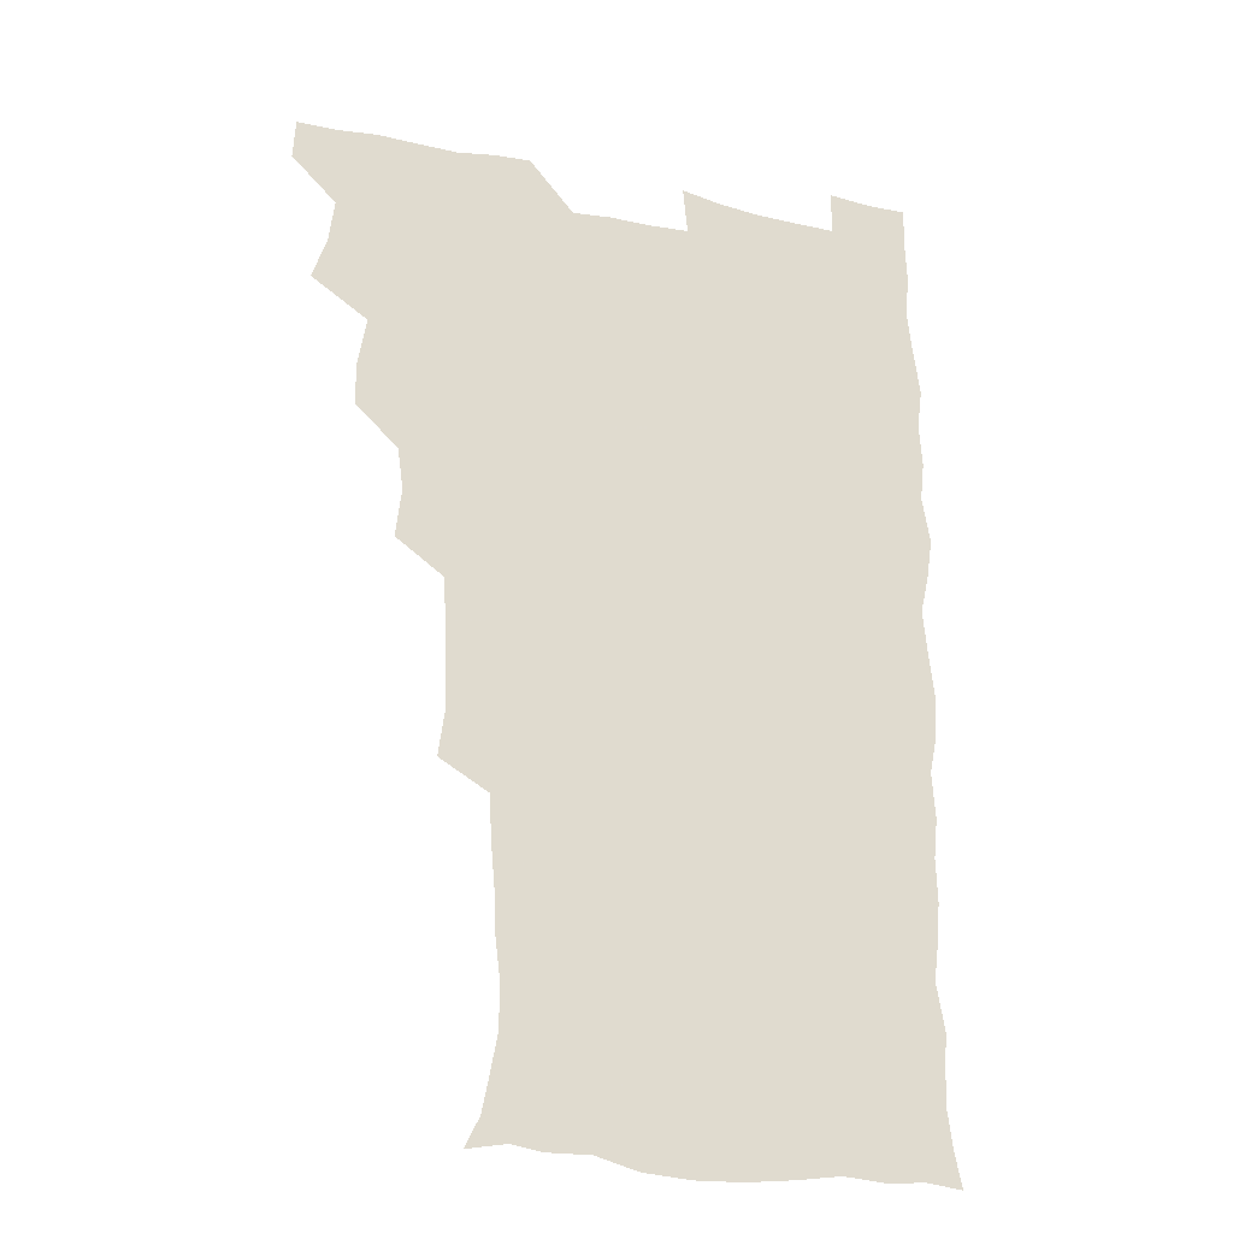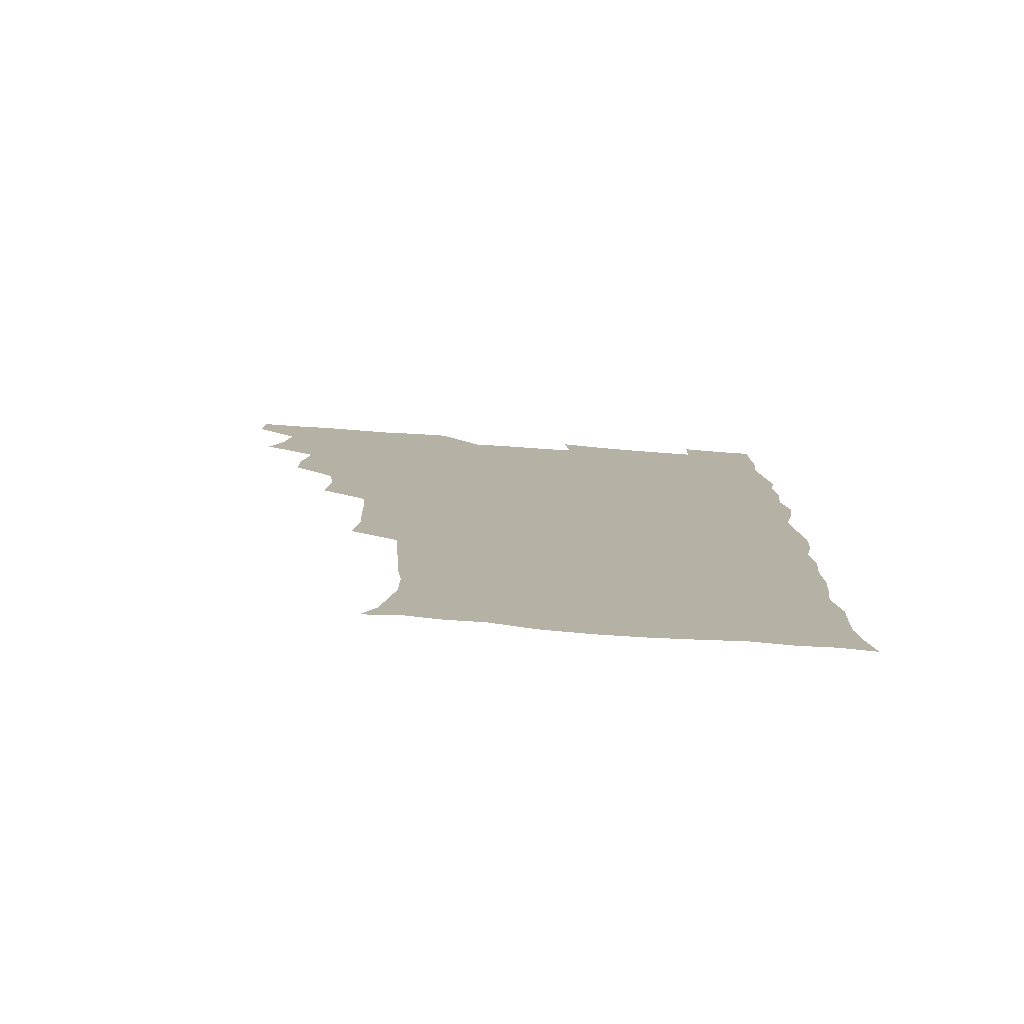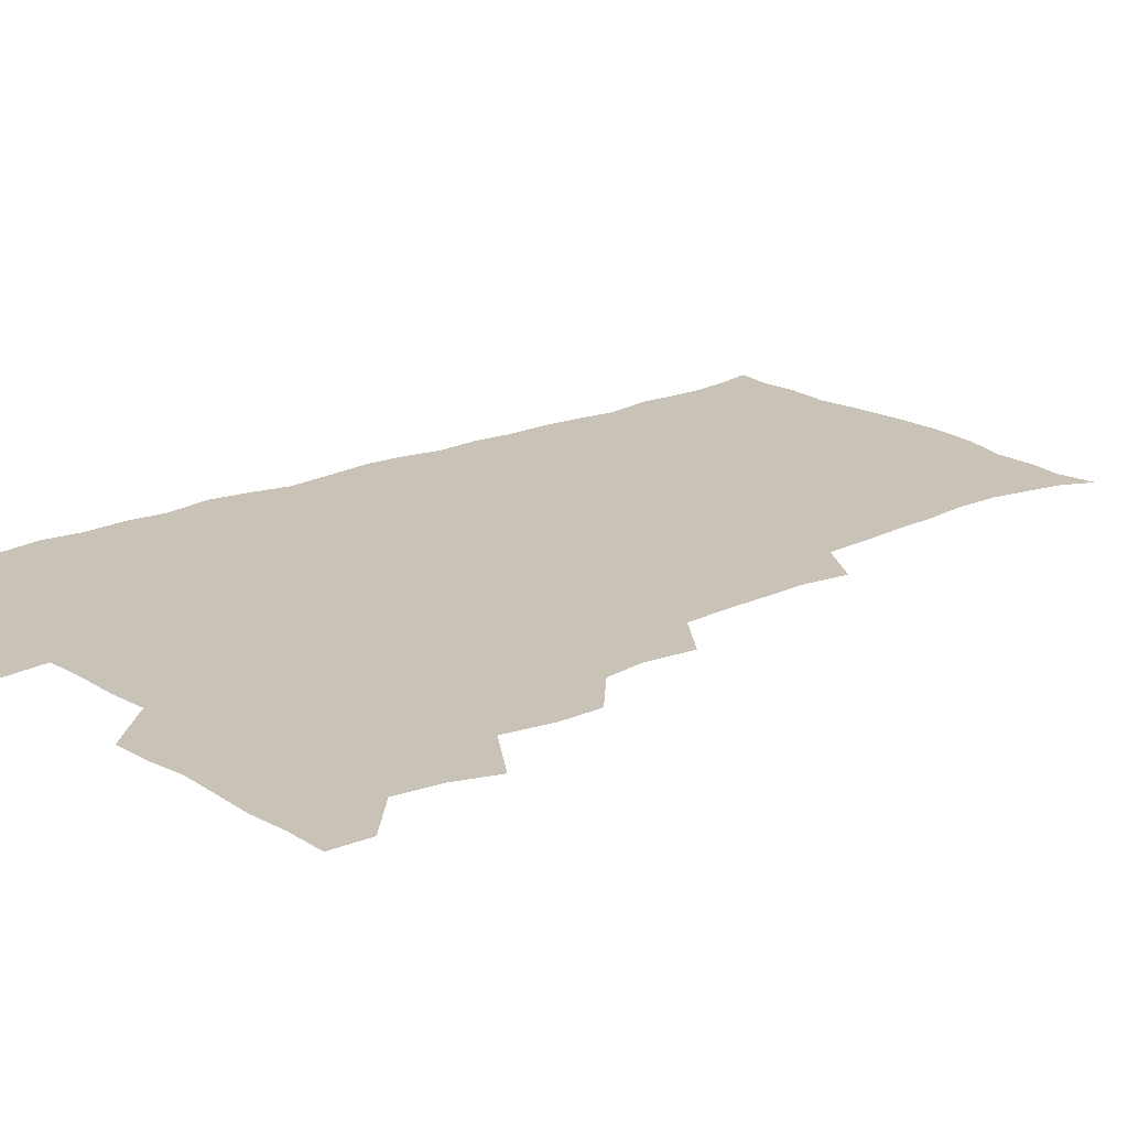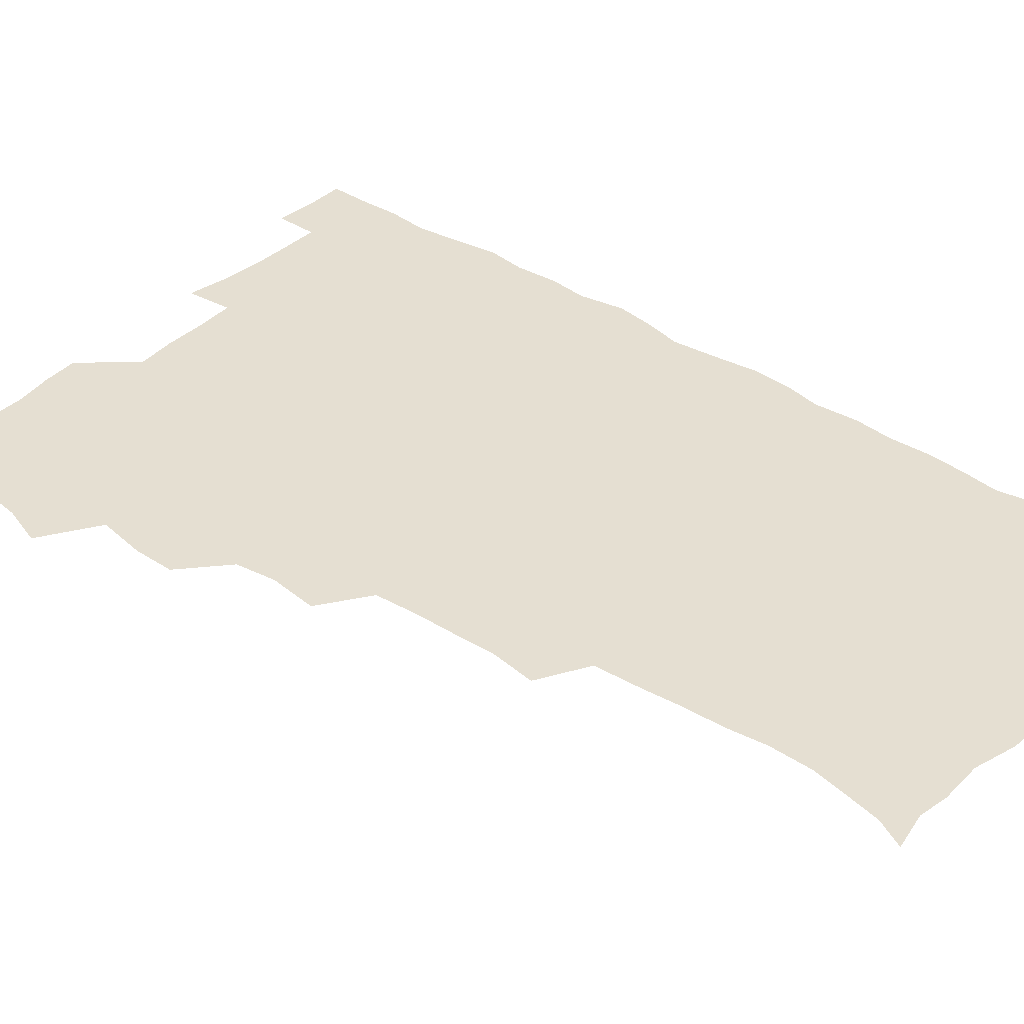
<metadata>
{"format":"obj","ext":"obj","renderer":"f3d","projection":"perspective","resolution":1024,"background":"white","views":[{"elev":-24.4,"azim":-19.8,"up":"+Y"},{"elev":-78.6,"azim":-4.2,"up":"+Y"},{"elev":19.4,"azim":-129.8,"up":"+Z"},{"elev":37.4,"azim":-50.1,"up":"+Z"}]}
</metadata>
<code>
v 480 540.6 0
v 480.9 555.5 0
v 489.2 492.9 0
v 494.5 508.2 0
v 496.6 524.7 0
v 497 539.8 0
v 496.1 555.5 0
v 507 445.6 0
v 507.1 461.2 0
v 510.2 479.3 0
v 513.7 495.8 0
v 511.6 509.8 0
v 513.2 524.9 0
v 512.7 539.6 0
v 510.8 557 0
v 523 397.3 0
v 525.1 415.6 0
v 523.1 430.8 0
v 526.7 449.4 0
v 526.6 465.1 0
v 526.1 480.1 0
v 527.2 495.5 0
v 528 510.4 0
v 528.2 524.8 0
v 527.8 539 0
v 525.9 556.6 0
v 540.3 320 0
v 542.7 337.8 0
v 542.1 352.5 0
v 541.8 368.4 0
v 540.6 385.1 0
v 540.5 402 0
v 540.7 418.5 0
v 543.5 436.7 0
v 541.6 450.4 0
v 542.9 466.3 0
v 543.3 481.4 0
v 542 495.8 0
v 542.8 510.3 0
v 542.6 524.9 0
v 542 539.5 0
v 540.8 556.4 0
v 552.4 192.1 0
v 557.8 202.9 0
v 560.1 214.7 0
v 563.1 230 0
v 563.2 246.2 0
v 561.4 260.9 0
v 560.7 276.7 0
v 559.4 291.6 0
v 558.4 309.5 0
v 558.9 327.7 0
v 558.3 342.8 0
v 558.1 358.3 0
v 557.6 373.8 0
v 557.1 389.5 0
v 557.7 406.1 0
v 557.6 421.7 0
v 557.4 436.8 0
v 559 453.1 0
v 557.7 466.9 0
v 558.3 481.8 0
v 559.4 496.2 0
v 557.9 510.8 0
v 557 525.5 0
v 556.3 540.5 0
v 555 558.5 0
v 567 194.8 0
v 569.5 205.1 0
v 575.9 223.2 0
v 576.9 238.5 0
v 576.7 253.5 0
v 576.4 269 0
v 574.9 282.9 0
v 573.2 297 0
v 574.4 316.1 0
v 574.2 331.9 0
v 573.9 346.6 0
v 574 362.3 0
v 572.7 376.4 0
v 573.3 392.9 0
v 572.2 406.9 0
v 573.2 423.2 0
v 572.6 437.7 0
v 573 452.9 0
v 572.9 467.5 0
v 573.3 482.2 0
v 572.8 496.4 0
v 573.3 510.5 0
v 572.3 524.9 0
v 571 540.4 0
v 568.7 559.3 0
v 578.6 193 0
v 586.9 211.4 0
v 590.3 228.5 0
v 590.1 242 0
v 591.2 259.6 0
v 590.1 272.7 0
v 588.9 286.4 0
v 589.1 303.3 0
v 588.4 317.7 0
v 587.5 331.8 0
v 589.2 350.1 0
v 588.5 363.7 0
v 587.7 378.2 0
v 587.7 393.7 0
v 588 408.9 0
v 588.2 424.2 0
v 587.5 438.3 0
v 587.6 453.1 0
v 588.4 468.5 0
v 588 482.2 0
v 587.5 496.5 0
v 587.3 510.9 0
v 586.4 525.8 0
v 585.5 540.3 0
v 594.8 193.4 0
v 601.2 211.8 0
v 603.3 228.6 0
v 603.9 244.1 0
v 604 259.2 0
v 603.2 273.2 0
v 603.1 288.8 0
v 602.9 304 0
v 602.8 320 0
v 603.3 336.4 0
v 602.5 348.5 0
v 602.5 364.7 0
v 602.4 379.9 0
v 602.9 395.9 0
v 602.3 409 0
v 602.5 424.3 0
v 602.2 438.7 0
v 602.1 453.2 0
v 602.2 467.8 0
v 602.3 482.2 0
v 602.6 496.5 0
v 602.1 511 0
v 601 526.4 0
v 600.3 541.5 0
v 610.6 189.2 0
v 616.2 213.5 0
v 617.4 230.2 0
v 617.5 244.6 0
v 617.7 260.5 0
v 617.3 274.5 0
v 616.8 288.7 0
v 616.9 305.6 0
v 617.1 321.9 0
v 616.9 336.3 0
v 616.7 349.4 0
v 616.7 365.1 0
v 616.6 379.7 0
v 616.6 395 0
v 616.4 408.2 0
v 616.7 424.9 0
v 616.5 438.7 0
v 616.7 453.8 0
v 616.8 468.1 0
v 616.7 482.1 0
v 616.8 496.6 0
v 617 510.8 0
v 617.1 525 0
v 615.8 541.4 0
v 628.3 187.9 0
v 630.7 211.9 0
v 631.2 230.1 0
v 631.3 245.7 0
v 631.4 261.2 0
v 631.3 275.3 0
v 631.2 291 0
v 631.1 305.7 0
v 631 321.1 0
v 630.8 335.7 0
v 630.8 350.2 0
v 630.8 364.8 0
v 630.8 380.6 0
v 630.7 394.7 0
v 630.8 409.4 0
v 630.8 425.1 0
v 630.9 438.9 0
v 631 453.7 0
v 631.1 467.9 0
v 631.1 482.2 0
v 631.3 496.6 0
v 631.4 510.8 0
v 631.5 524.8 0
v 630.8 542.3 0
v 629.1 559.9 0
v 646 188.5 0
v 645.7 213.1 0
v 645.4 230.1 0
v 645.4 244.4 0
v 645 261 0
v 645.4 276.1 0
v 645.1 290.7 0
v 644.9 307 0
v 645 321.3 0
v 645 335 0
v 645 349.4 0
v 644.9 365.6 0
v 644.9 380.3 0
v 644.9 394.8 0
v 645 409.6 0
v 644.9 424.8 0
v 645.1 439 0
v 645.2 453.7 0
v 645.5 468 0
v 645.7 482.8 0
v 645.8 496.9 0
v 645.8 510.8 0
v 645.8 525.4 0
v 645.7 540.8 0
v 644.3 557.2 0
v 663.7 190.5 0
v 660.8 212.4 0
v 659.8 229 0
v 659.1 244.7 0
v 660.9 256.1 0
v 659.1 275 0
v 659 290 0
v 659 305.1 0
v 658.7 320.9 0
v 658.8 335.6 0
v 658.9 350.1 0
v 658.9 365.2 0
v 658.9 379.9 0
v 659.3 394.1 0
v 659.2 409.3 0
v 659.5 423.7 0
v 659.4 438.7 0
v 660 452.8 0
v 659.8 468 0
v 659.9 482.5 0
v 659.9 496.9 0
v 660.4 511.3 0
v 660.5 525.7 0
v 660.6 540 0
v 659.7 555.7 0
v 680.2 192.9 0
v 676.1 211.3 0
v 673.6 229.7 0
v 674 242.6 0
v 673.7 257.5 0
v 672 276.8 0
v 672.8 289.8 0
v 672.2 306.3 0
v 672.2 321 0
v 672.6 335.1 0
v 673.1 349.2 0
v 672.5 365.2 0
v 673.2 379.1 0
v 673.4 393.6 0
v 674.6 407.3 0
v 674.3 422.5 0
v 673.7 438.3 0
v 674.3 452.6 0
v 674.3 467.5 0
v 673.8 482.9 0
v 674.3 496.9 0
v 674.7 511.2 0
v 675.2 525.8 0
v 675.2 540.5 0
v 675.1 555.4 0
v 696.7 191.7 0
v 691.3 209.7 0
v 687.3 228.8 0
v 687.6 242.4 0
v 686.8 258.4 0
v 687.2 272.5 0
v 686.3 288.9 0
v 687 302.9 0
v 685.4 320 0
v 687.3 332.9 0
v 687.3 347.8 0
v 688.3 362.1 0
v 687.5 377.7 0
v 688 392.1 0
v 688.8 406.5 0
v 688.3 422.3 0
v 689.2 436.4 0
v 688.9 451.8 0
v 689.1 466.7 0
v 688.7 481.9 0
v 689.4 496.3 0
v 689.3 511.1 0
v 689.8 525.7 0
v 690.1 540.2 0
v 690.3 555.4 0
v 690.5 571.6 0
v 710.2 193 0
v 705.6 208.7 0
v 704.1 223.2 0
v 703 238.2 0
v 700.9 255.2 0
v 701.3 269.2 0
v 701.6 284.1 0
v 701.3 299.7 0
v 702.3 314 0
v 702.5 329.1 0
v 702.9 344 0
v 704.7 358 0
v 704.1 373.6 0
v 703.4 389.2 0
v 703.8 404.2 0
v 703.5 420.2 0
v 703.1 435.5 0
v 705.1 449.4 0
v 705 464.7 0
v 703 481 0
v 704.8 495.1 0
v 704.7 510.2 0
v 704.5 525.4 0
v 704.6 539.9 0
v 705.6 555.3 0
v 705.9 570.4 0
v 723.6 191.4 0
v 720.9 204.6 0
v 719.1 218.3 0
v 719.4 231 0
v 720.4 244.3 0
v 717.4 261.5 0
v 719.1 275.2 0
v 720.3 289.7 0
v 719.8 305.8 0
v 721.2 320.6 0
v 720 337.3 0
v 722.7 351.2 0
v 723.6 365.9 0
v 721.6 382.6 0
v 719.9 399.9 0
v 723.1 414.1 0
v 725.1 428.8 0
v 722.2 445.8 0
v 723.7 460.3 0
v 722.6 476.5 0
v 724.5 491 0
v 722.1 507.6 0
v 720.2 524.7 0
v 721.6 540 0
v 721 555.4 0
v 721.1 570.6 0
f 5 6 1
f 1 6 2
f 6 7 2
f 10 11 3
f 3 11 4
f 11 12 4
f 4 12 5
f 12 13 5
f 5 13 6
f 13 14 6
f 6 14 7
f 14 15 7
f 18 19 8
f 8 19 9
f 19 20 9
f 9 20 10
f 20 21 10
f 10 21 11
f 21 22 11
f 11 22 12
f 22 23 12
f 12 23 13
f 23 24 13
f 13 24 14
f 24 25 14
f 14 25 15
f 25 26 15
f 31 32 16
f 16 32 17
f 32 33 17
f 17 33 18
f 33 34 18
f 18 34 19
f 34 35 19
f 19 35 20
f 35 36 20
f 20 36 21
f 36 37 21
f 21 37 22
f 37 38 22
f 22 38 23
f 38 39 23
f 23 39 24
f 39 40 24
f 24 40 25
f 40 41 25
f 25 41 26
f 41 42 26
f 51 52 27
f 27 52 28
f 52 53 28
f 28 53 29
f 53 54 29
f 29 54 30
f 54 55 30
f 30 55 31
f 55 56 31
f 31 56 32
f 56 57 32
f 32 57 33
f 57 58 33
f 33 58 34
f 58 59 34
f 34 59 35
f 59 60 35
f 35 60 36
f 60 61 36
f 36 61 37
f 61 62 37
f 37 62 38
f 62 63 38
f 38 63 39
f 63 64 39
f 39 64 40
f 64 65 40
f 40 65 41
f 65 66 41
f 41 66 42
f 66 67 42
f 43 68 44
f 68 69 44
f 44 69 45
f 69 70 45
f 45 70 46
f 70 71 46
f 46 71 47
f 71 72 47
f 47 72 48
f 72 73 48
f 48 73 49
f 73 74 49
f 49 74 50
f 74 75 50
f 50 75 51
f 75 76 51
f 51 76 52
f 76 77 52
f 52 77 53
f 77 78 53
f 53 78 54
f 78 79 54
f 54 79 55
f 79 80 55
f 55 80 56
f 80 81 56
f 56 81 57
f 81 82 57
f 57 82 58
f 82 83 58
f 58 83 59
f 83 84 59
f 59 84 60
f 84 85 60
f 60 85 61
f 85 86 61
f 61 86 62
f 86 87 62
f 62 87 63
f 87 88 63
f 63 88 64
f 88 89 64
f 64 89 65
f 89 90 65
f 65 90 66
f 90 91 66
f 66 91 67
f 91 92 67
f 68 93 69
f 93 94 69
f 69 94 70
f 94 95 70
f 70 95 71
f 95 96 71
f 71 96 72
f 96 97 72
f 72 97 73
f 97 98 73
f 73 98 74
f 98 99 74
f 74 99 75
f 99 100 75
f 75 100 76
f 100 101 76
f 76 101 77
f 101 102 77
f 77 102 78
f 102 103 78
f 78 103 79
f 103 104 79
f 79 104 80
f 104 105 80
f 80 105 81
f 105 106 81
f 81 106 82
f 106 107 82
f 82 107 83
f 107 108 83
f 83 108 84
f 108 109 84
f 84 109 85
f 109 110 85
f 85 110 86
f 110 111 86
f 86 111 87
f 111 112 87
f 87 112 88
f 112 113 88
f 88 113 89
f 113 114 89
f 89 114 90
f 114 115 90
f 90 115 91
f 115 116 91
f 91 116 92
f 93 117 94
f 117 118 94
f 94 118 95
f 118 119 95
f 95 119 96
f 119 120 96
f 96 120 97
f 120 121 97
f 97 121 98
f 121 122 98
f 98 122 99
f 122 123 99
f 99 123 100
f 123 124 100
f 100 124 101
f 124 125 101
f 101 125 102
f 125 126 102
f 102 126 103
f 126 127 103
f 103 127 104
f 127 128 104
f 104 128 105
f 128 129 105
f 105 129 106
f 129 130 106
f 106 130 107
f 130 131 107
f 107 131 108
f 131 132 108
f 108 132 109
f 132 133 109
f 109 133 110
f 133 134 110
f 110 134 111
f 134 135 111
f 111 135 112
f 135 136 112
f 112 136 113
f 136 137 113
f 113 137 114
f 137 138 114
f 114 138 115
f 138 139 115
f 115 139 116
f 139 140 116
f 117 141 118
f 141 142 118
f 118 142 119
f 142 143 119
f 119 143 120
f 143 144 120
f 120 144 121
f 144 145 121
f 121 145 122
f 145 146 122
f 122 146 123
f 146 147 123
f 123 147 124
f 147 148 124
f 124 148 125
f 148 149 125
f 125 149 126
f 149 150 126
f 126 150 127
f 150 151 127
f 127 151 128
f 151 152 128
f 128 152 129
f 152 153 129
f 129 153 130
f 153 154 130
f 130 154 131
f 154 155 131
f 131 155 132
f 155 156 132
f 132 156 133
f 156 157 133
f 133 157 134
f 157 158 134
f 134 158 135
f 158 159 135
f 135 159 136
f 159 160 136
f 136 160 137
f 160 161 137
f 137 161 138
f 161 162 138
f 138 162 139
f 162 163 139
f 139 163 140
f 163 164 140
f 141 165 142
f 165 166 142
f 142 166 143
f 166 167 143
f 143 167 144
f 167 168 144
f 144 168 145
f 168 169 145
f 145 169 146
f 169 170 146
f 146 170 147
f 170 171 147
f 147 171 148
f 171 172 148
f 148 172 149
f 172 173 149
f 149 173 150
f 173 174 150
f 150 174 151
f 174 175 151
f 151 175 152
f 175 176 152
f 152 176 153
f 176 177 153
f 153 177 154
f 177 178 154
f 154 178 155
f 178 179 155
f 155 179 156
f 179 180 156
f 156 180 157
f 180 181 157
f 157 181 158
f 181 182 158
f 158 182 159
f 182 183 159
f 159 183 160
f 183 184 160
f 160 184 161
f 184 185 161
f 161 185 162
f 185 186 162
f 162 186 163
f 186 187 163
f 163 187 164
f 187 188 164
f 165 190 166
f 190 191 166
f 166 191 167
f 191 192 167
f 167 192 168
f 192 193 168
f 168 193 169
f 193 194 169
f 169 194 170
f 194 195 170
f 170 195 171
f 195 196 171
f 171 196 172
f 196 197 172
f 172 197 173
f 197 198 173
f 173 198 174
f 198 199 174
f 174 199 175
f 199 200 175
f 175 200 176
f 200 201 176
f 176 201 177
f 201 202 177
f 177 202 178
f 202 203 178
f 178 203 179
f 203 204 179
f 179 204 180
f 204 205 180
f 180 205 181
f 205 206 181
f 181 206 182
f 206 207 182
f 182 207 183
f 207 208 183
f 183 208 184
f 208 209 184
f 184 209 185
f 209 210 185
f 185 210 186
f 210 211 186
f 186 211 187
f 211 212 187
f 187 212 188
f 212 213 188
f 188 213 189
f 213 214 189
f 190 215 191
f 215 216 191
f 191 216 192
f 216 217 192
f 192 217 193
f 217 218 193
f 193 218 194
f 218 219 194
f 194 219 195
f 219 220 195
f 195 220 196
f 220 221 196
f 196 221 197
f 221 222 197
f 197 222 198
f 222 223 198
f 198 223 199
f 223 224 199
f 199 224 200
f 224 225 200
f 200 225 201
f 225 226 201
f 201 226 202
f 226 227 202
f 202 227 203
f 227 228 203
f 203 228 204
f 228 229 204
f 204 229 205
f 229 230 205
f 205 230 206
f 230 231 206
f 206 231 207
f 231 232 207
f 207 232 208
f 232 233 208
f 208 233 209
f 233 234 209
f 209 234 210
f 234 235 210
f 210 235 211
f 235 236 211
f 211 236 212
f 236 237 212
f 212 237 213
f 237 238 213
f 213 238 214
f 238 239 214
f 215 240 216
f 240 241 216
f 216 241 217
f 241 242 217
f 217 242 218
f 242 243 218
f 218 243 219
f 243 244 219
f 219 244 220
f 244 245 220
f 220 245 221
f 245 246 221
f 221 246 222
f 246 247 222
f 222 247 223
f 247 248 223
f 223 248 224
f 248 249 224
f 224 249 225
f 249 250 225
f 225 250 226
f 250 251 226
f 226 251 227
f 251 252 227
f 227 252 228
f 252 253 228
f 228 253 229
f 253 254 229
f 229 254 230
f 254 255 230
f 230 255 231
f 255 256 231
f 231 256 232
f 256 257 232
f 232 257 233
f 257 258 233
f 233 258 234
f 258 259 234
f 234 259 235
f 259 260 235
f 235 260 236
f 260 261 236
f 236 261 237
f 261 262 237
f 237 262 238
f 262 263 238
f 238 263 239
f 263 264 239
f 240 265 241
f 265 266 241
f 241 266 242
f 266 267 242
f 242 267 243
f 267 268 243
f 243 268 244
f 268 269 244
f 244 269 245
f 269 270 245
f 245 270 246
f 270 271 246
f 246 271 247
f 271 272 247
f 247 272 248
f 272 273 248
f 248 273 249
f 273 274 249
f 249 274 250
f 274 275 250
f 250 275 251
f 275 276 251
f 251 276 252
f 276 277 252
f 252 277 253
f 277 278 253
f 253 278 254
f 278 279 254
f 254 279 255
f 279 280 255
f 255 280 256
f 280 281 256
f 256 281 257
f 281 282 257
f 257 282 258
f 282 283 258
f 258 283 259
f 283 284 259
f 259 284 260
f 284 285 260
f 260 285 261
f 285 286 261
f 261 286 262
f 286 287 262
f 262 287 263
f 287 288 263
f 263 288 264
f 288 289 264
f 265 291 266
f 291 292 266
f 266 292 267
f 292 293 267
f 267 293 268
f 293 294 268
f 268 294 269
f 294 295 269
f 269 295 270
f 295 296 270
f 270 296 271
f 296 297 271
f 271 297 272
f 297 298 272
f 272 298 273
f 298 299 273
f 273 299 274
f 299 300 274
f 274 300 275
f 300 301 275
f 275 301 276
f 301 302 276
f 276 302 277
f 302 303 277
f 277 303 278
f 303 304 278
f 278 304 279
f 304 305 279
f 279 305 280
f 305 306 280
f 280 306 281
f 306 307 281
f 281 307 282
f 307 308 282
f 282 308 283
f 308 309 283
f 283 309 284
f 309 310 284
f 284 310 285
f 310 311 285
f 285 311 286
f 311 312 286
f 286 312 287
f 312 313 287
f 287 313 288
f 313 314 288
f 288 314 289
f 314 315 289
f 289 315 290
f 315 316 290
f 291 317 292
f 317 318 292
f 292 318 293
f 318 319 293
f 293 319 294
f 319 320 294
f 294 320 295
f 320 321 295
f 295 321 296
f 321 322 296
f 296 322 297
f 322 323 297
f 297 323 298
f 323 324 298
f 298 324 299
f 324 325 299
f 299 325 300
f 325 326 300
f 300 326 301
f 326 327 301
f 301 327 302
f 327 328 302
f 302 328 303
f 328 329 303
f 303 329 304
f 329 330 304
f 304 330 305
f 330 331 305
f 305 331 306
f 331 332 306
f 306 332 307
f 332 333 307
f 307 333 308
f 333 334 308
f 308 334 309
f 334 335 309
f 309 335 310
f 335 336 310
f 310 336 311
f 336 337 311
f 311 337 312
f 337 338 312
f 312 338 313
f 338 339 313
f 313 339 314
f 339 340 314
f 314 340 315
f 340 341 315
f 315 341 316
f 341 342 316

</code>
